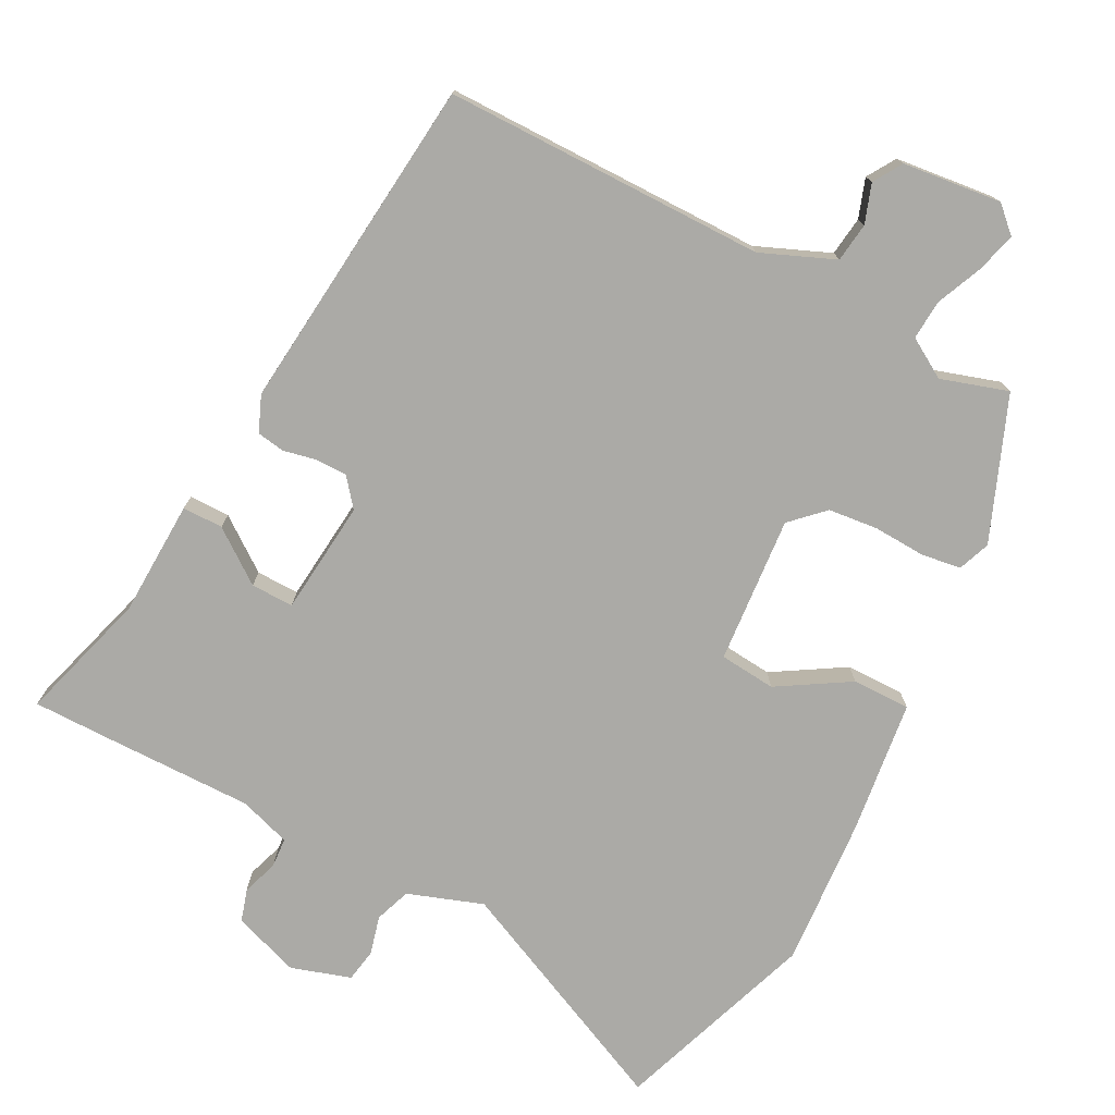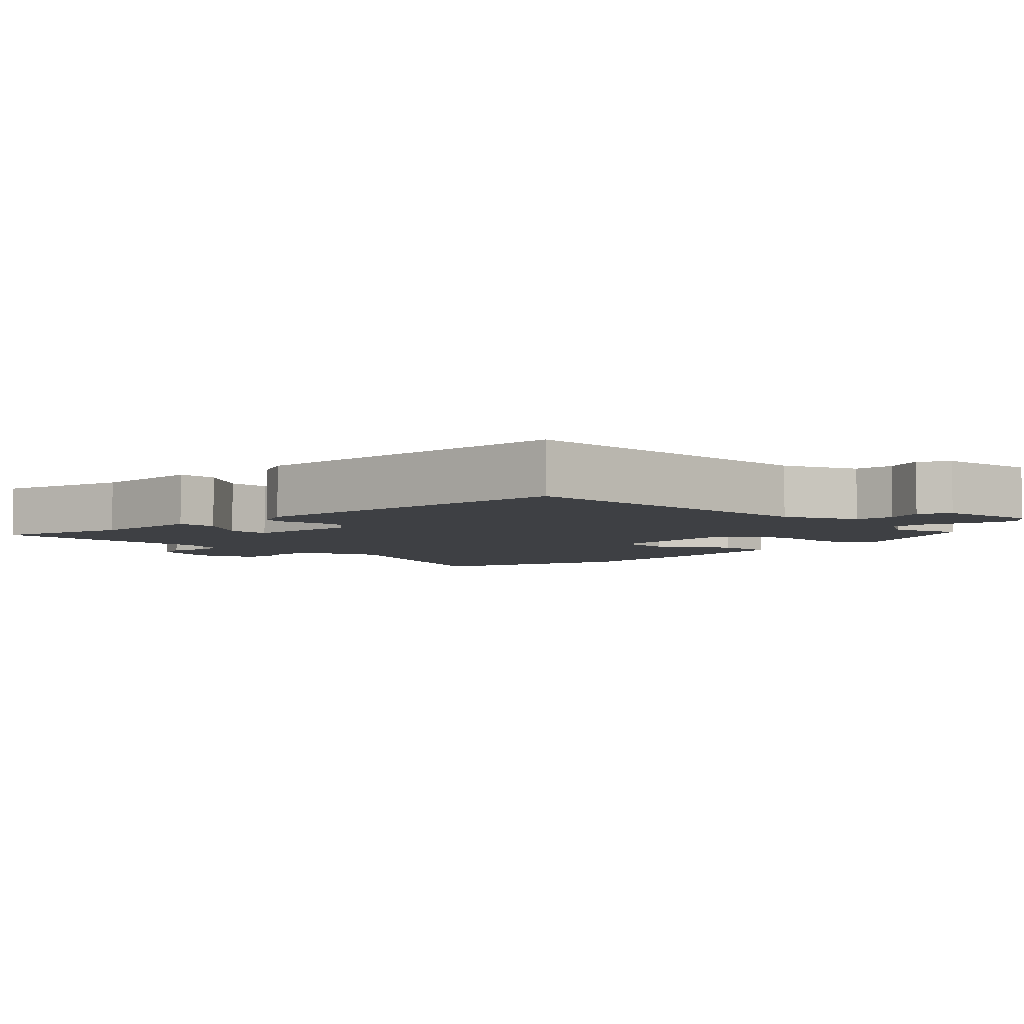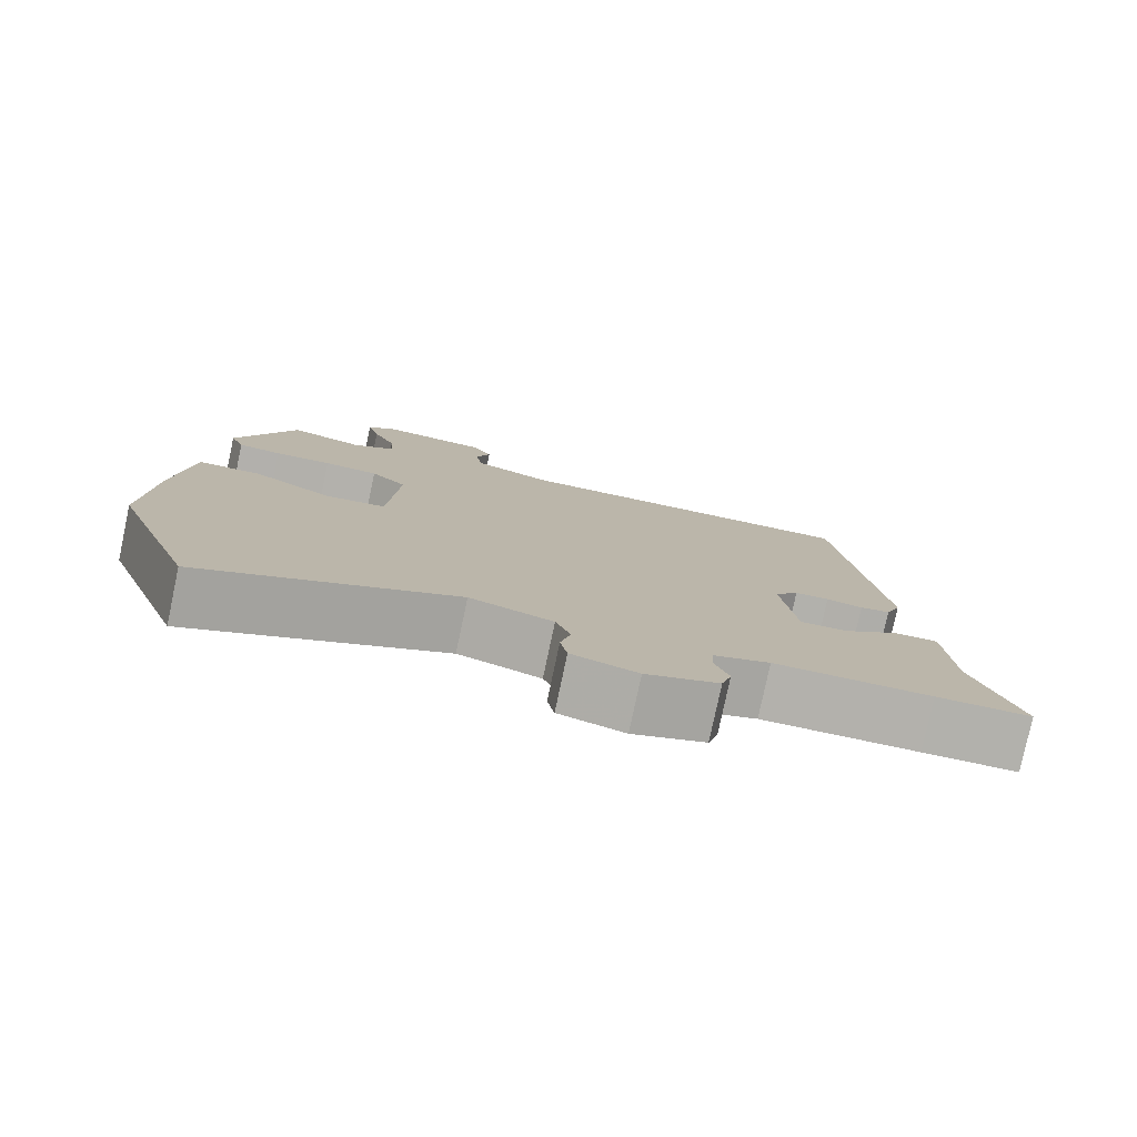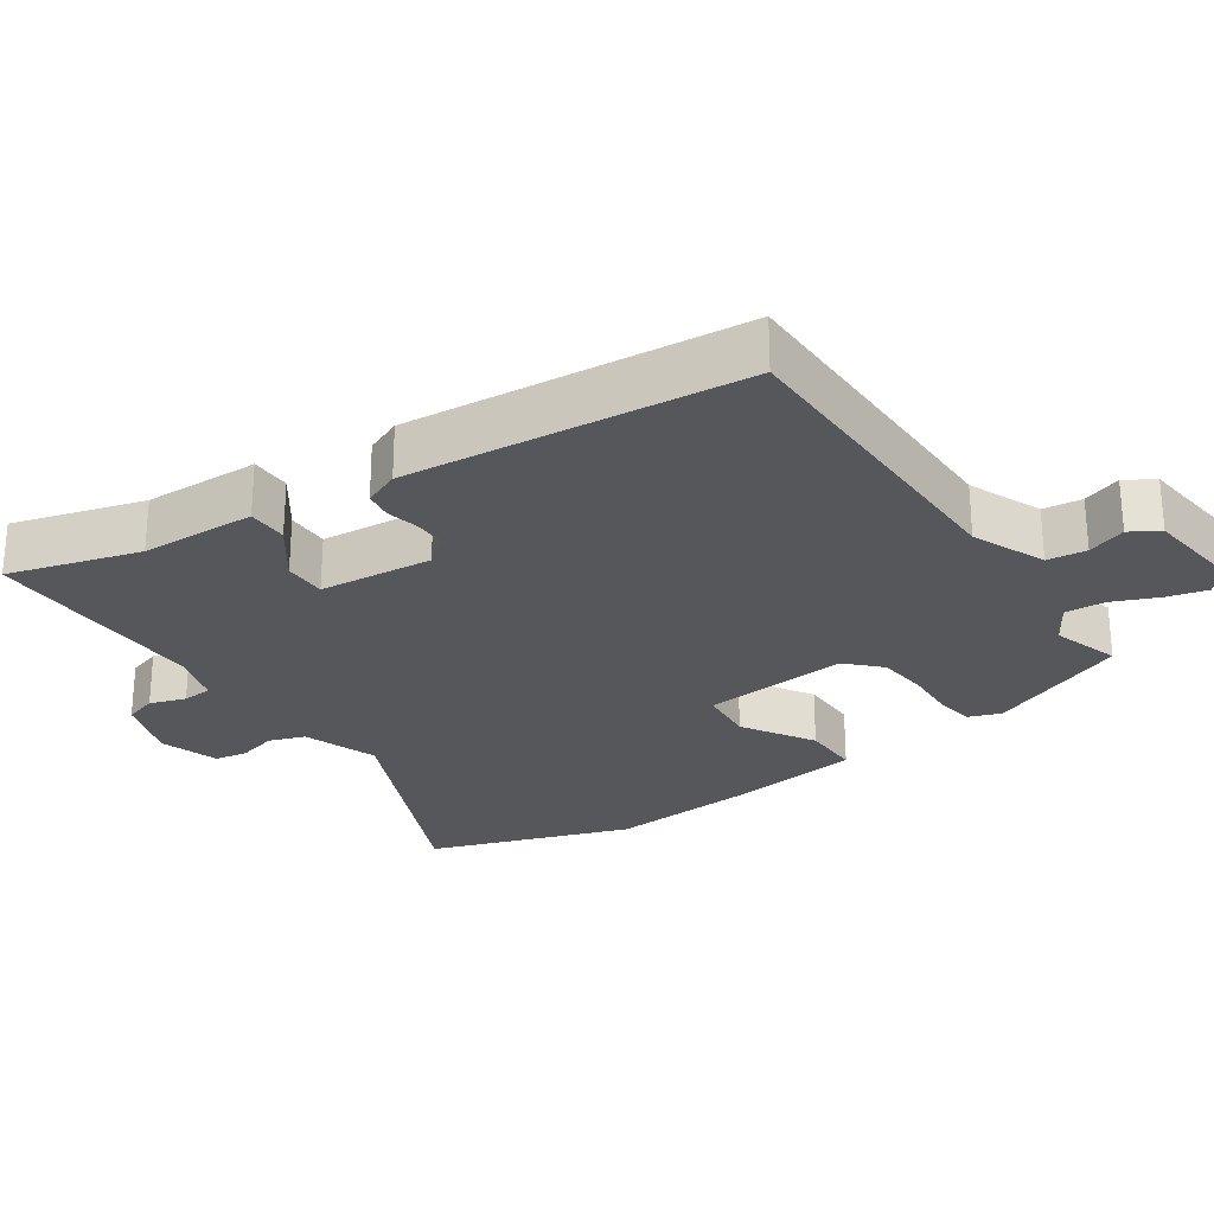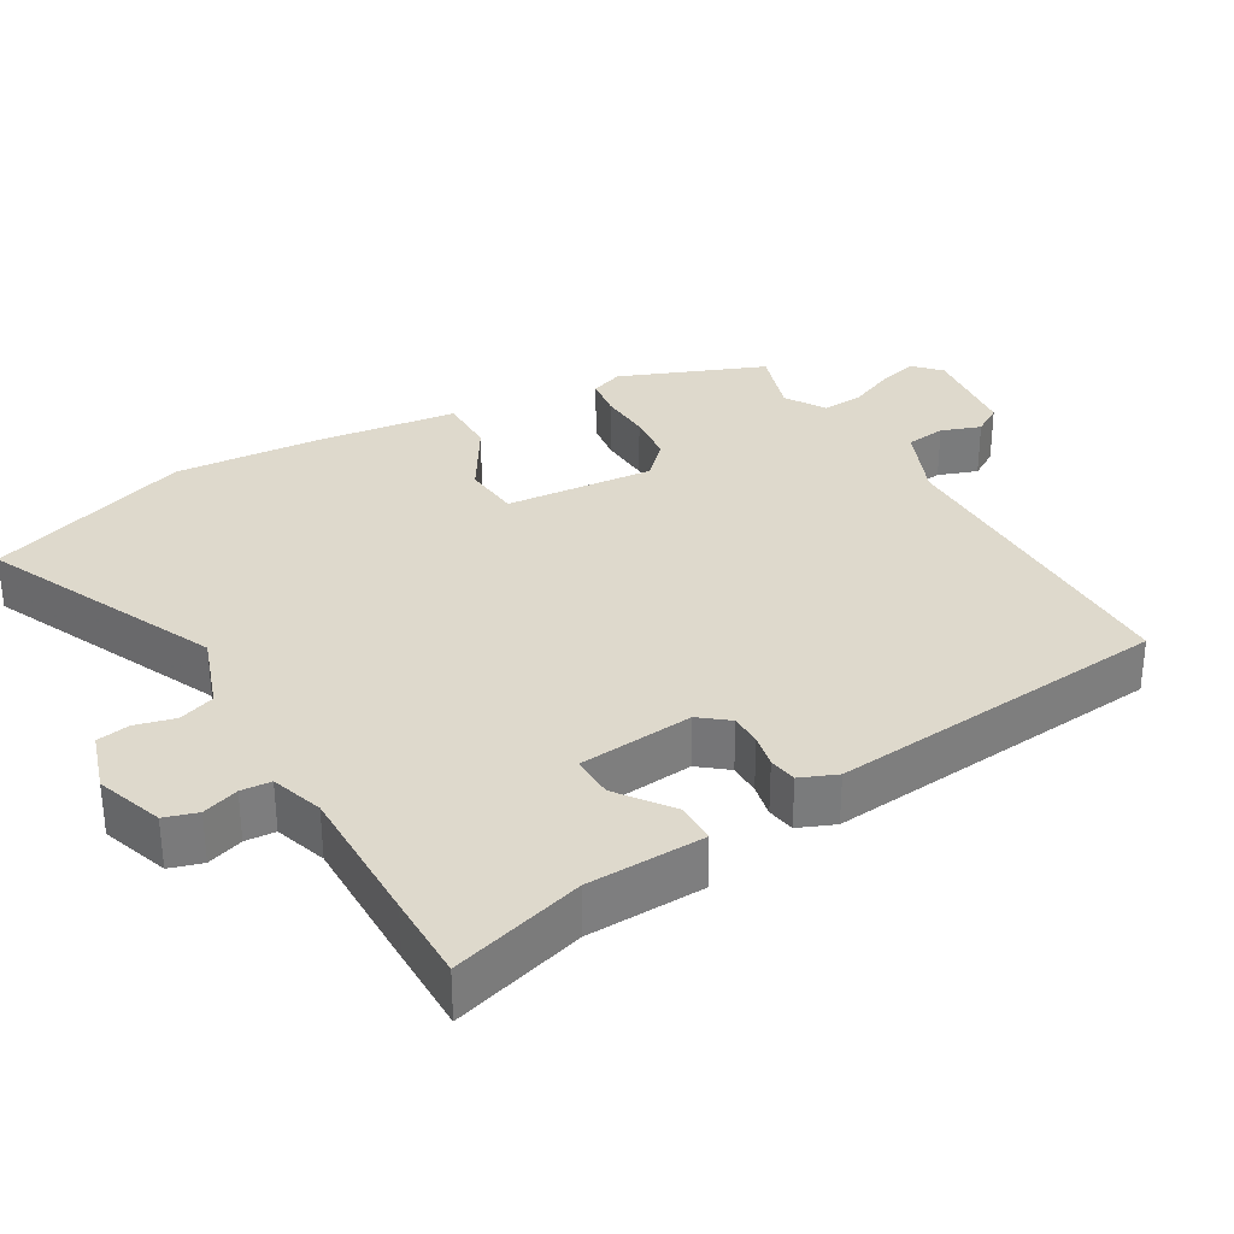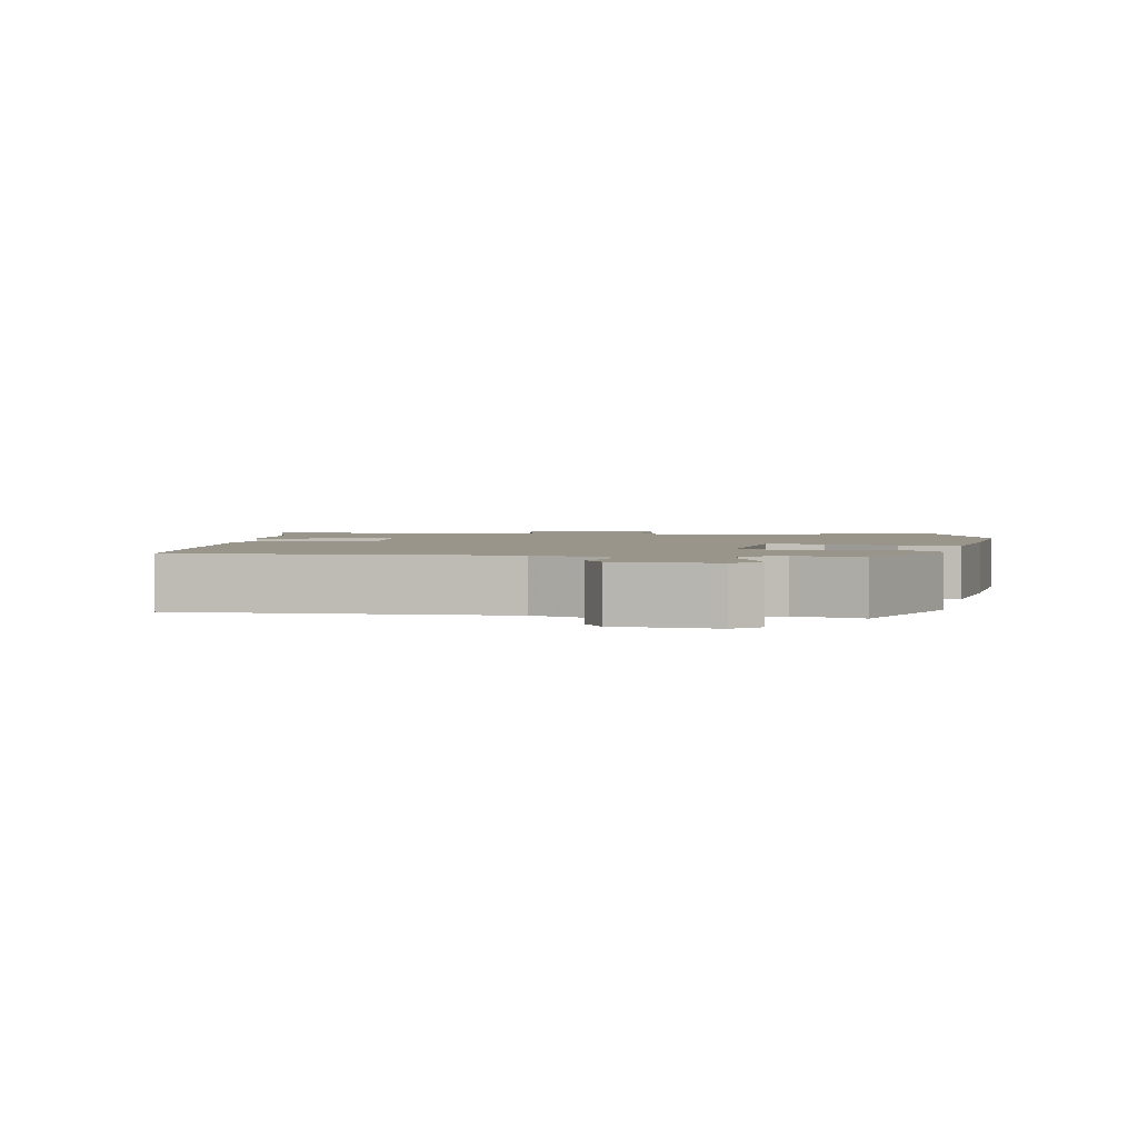
<metadata>
{"format":"obj","ext":"obj","renderer":"f3d","projection":"perspective","resolution":1024,"background":"white","views":[{"elev":-75.8,"azim":-26.5,"up":"+Y"},{"elev":-4.8,"azim":-42.4,"up":"+Y"},{"elev":-79.0,"azim":168.0,"up":"+Z"},{"elev":-26.6,"azim":-54.2,"up":"+Y"},{"elev":32.1,"azim":-119.0,"up":"+Y"},{"elev":2.2,"azim":10.6,"up":"+Y"}]}
</metadata>
<code>
v -0.445 0.07 -0.501
v -0.566 0.07 -0.499
v -0.508 0.07 -0.316
v -0.499 0.07 -0.153
v -0.442 0.07 -0.154
v -0.369 0.07 -0.21
v -0.309 0.07 -0.212
v -0.29 0.07 -0.052
v -0.321 0.07 -0.012
v -0.365 0.07 -0.011
v -0.412 0.07 -0.02
v -0.451 0.07 -0.013
v -0.471 0.07 0.038
v -0.415 0.07 0.512
v 0.038 0.07 0.505
v 0.142 0.07 0.546
v 0.15 0.07 0.601
v 0.132 0.07 0.656
v 0.158 0.07 0.696
v 0.297 0.07 0.709
v 0.332 0.07 0.675
v 0.316 0.07 0.619
v 0.287 0.07 0.555
v 0.282 0.07 0.499
v 0.337 0.07 0.464
v 0.432 0.07 0.492
v 0.508 0.07 0.291
v 0.49 0.07 0.246
v 0.434 0.07 0.239
v 0.361 0.07 0.244
v 0.291 0.07 0.238
v 0.245 0.07 0.195
v 0.258 0.07 -0.012
v 0.337 0.07 -0.021
v 0.438 0.07 0.038
v 0.52 0.07 0.037
v 0.54 0.07 -0.154
v 0.551 0.07 -0.362
v 0.446 0.07 -0.644
v 0.122 0.07 -0.489
v 0.016 0.07 -0.524
v -0.003 0.07 -0.574
v 0.01 0.07 -0.629
v 0.001 0.07 -0.675
v -0.083 0.07 -0.7
v -0.176 0.07 -0.666
v -0.189 0.07 -0.62
v -0.171 0.07 -0.57
v -0.173 0.07 -0.528
v -0.245 0.07 -0.503
v -0.445 0 -0.501
v -0.566 0 -0.499
v -0.508 0 -0.316
v -0.499 0 -0.153
v -0.442 0 -0.154
v -0.369 0 -0.21
v -0.309 0 -0.212
v -0.29 0 -0.052
v -0.321 0 -0.012
v -0.365 0 -0.011
v -0.412 0 -0.02
v -0.451 0 -0.013
v -0.471 0 0.038
v -0.415 0 0.512
v 0.038 0 0.505
v 0.142 0 0.546
v 0.15 0 0.601
v 0.132 0 0.656
v 0.158 0 0.696
v 0.297 0 0.709
v 0.332 0 0.675
v 0.316 0 0.619
v 0.287 0 0.555
v 0.282 0 0.499
v 0.337 0 0.464
v 0.432 0 0.492
v 0.508 0 0.291
v 0.49 0 0.246
v 0.434 0 0.239
v 0.361 0 0.244
v 0.291 0 0.238
v 0.245 0 0.195
v 0.258 0 -0.012
v 0.337 0 -0.021
v 0.438 0 0.038
v 0.52 0 0.037
v 0.54 0 -0.154
v 0.551 0 -0.362
v 0.446 0 -0.644
v 0.122 0 -0.489
v 0.016 0 -0.524
v -0.003 0 -0.574
v 0.01 0 -0.629
v 0.001 0 -0.675
v -0.083 0 -0.7
v -0.176 0 -0.666
v -0.189 0 -0.62
v -0.171 0 -0.57
v -0.173 0 -0.528
v -0.245 0 -0.503
f 46 47 48
f 45 46 48
f 44 45 48
f 43 44 48
f 42 43 48
f 41 42 48 49
f 40 41 49 50
f 38 39 40
f 37 38 40
f 36 37 40
f 35 36 40
f 34 35 40
f 1 2 3
f 50 1 3
f 40 50 3
f 34 40 3
f 33 34 3
f 28 29 30
f 27 28 30
f 26 27 30
f 25 26 30
f 24 25 30 31
f 21 22 23
f 20 21 23
f 19 20 23
f 18 19 23
f 17 18 23
f 16 17 23 24
f 24 31 32
f 16 24 32
f 15 16 32
f 14 15 32
f 13 14 32
f 12 13 32
f 11 12 32
f 10 11 32
f 3 4 5 6
f 3 6 7
f 33 3 7
f 9 10 32 33
f 8 9 33
f 7 8 33
f 98 97 96
f 98 96 95
f 98 95 94
f 98 94 93
f 98 93 92
f 99 98 92 91
f 100 99 91 90
f 90 89 88
f 90 88 87
f 90 87 86
f 90 86 85
f 90 85 84
f 53 52 51
f 53 51 100
f 53 100 90
f 53 90 84
f 53 84 83
f 80 79 78
f 80 78 77
f 80 77 76
f 80 76 75
f 81 80 75 74
f 73 72 71
f 73 71 70
f 73 70 69
f 73 69 68
f 73 68 67
f 74 73 67 66
f 82 81 74
f 82 74 66
f 82 66 65
f 82 65 64
f 82 64 63
f 82 63 62
f 82 62 61
f 82 61 60
f 56 55 54 53
f 57 56 53
f 57 53 83
f 83 82 60 59
f 83 59 58
f 83 58 57
f 1 51 52 2
f 2 52 53 3
f 3 53 54 4
f 4 54 55 5
f 5 55 56 6
f 6 56 57 7
f 7 57 58 8
f 8 58 59 9
f 9 59 60 10
f 10 60 61 11
f 11 61 62 12
f 12 62 63 13
f 13 63 64 14
f 14 64 65 15
f 15 65 66 16
f 16 66 67 17
f 17 67 68 18
f 18 68 69 19
f 19 69 70 20
f 20 70 71 21
f 21 71 72 22
f 22 72 73 23
f 23 73 74 24
f 24 74 75 25
f 25 75 76 26
f 26 76 77 27
f 27 77 78 28
f 28 78 79 29
f 29 79 80 30
f 30 80 81 31
f 31 81 82 32
f 32 82 83 33
f 33 83 84 34
f 34 84 85 35
f 35 85 86 36
f 36 86 87 37
f 37 87 88 38
f 38 88 89 39
f 39 89 90 40
f 40 90 91 41
f 41 91 92 42
f 42 92 93 43
f 43 93 94 44
f 44 94 95 45
f 45 95 96 46
f 46 96 97 47
f 47 97 98 48
f 48 98 99 49
f 49 99 100 50
f 50 100 51 1

</code>
